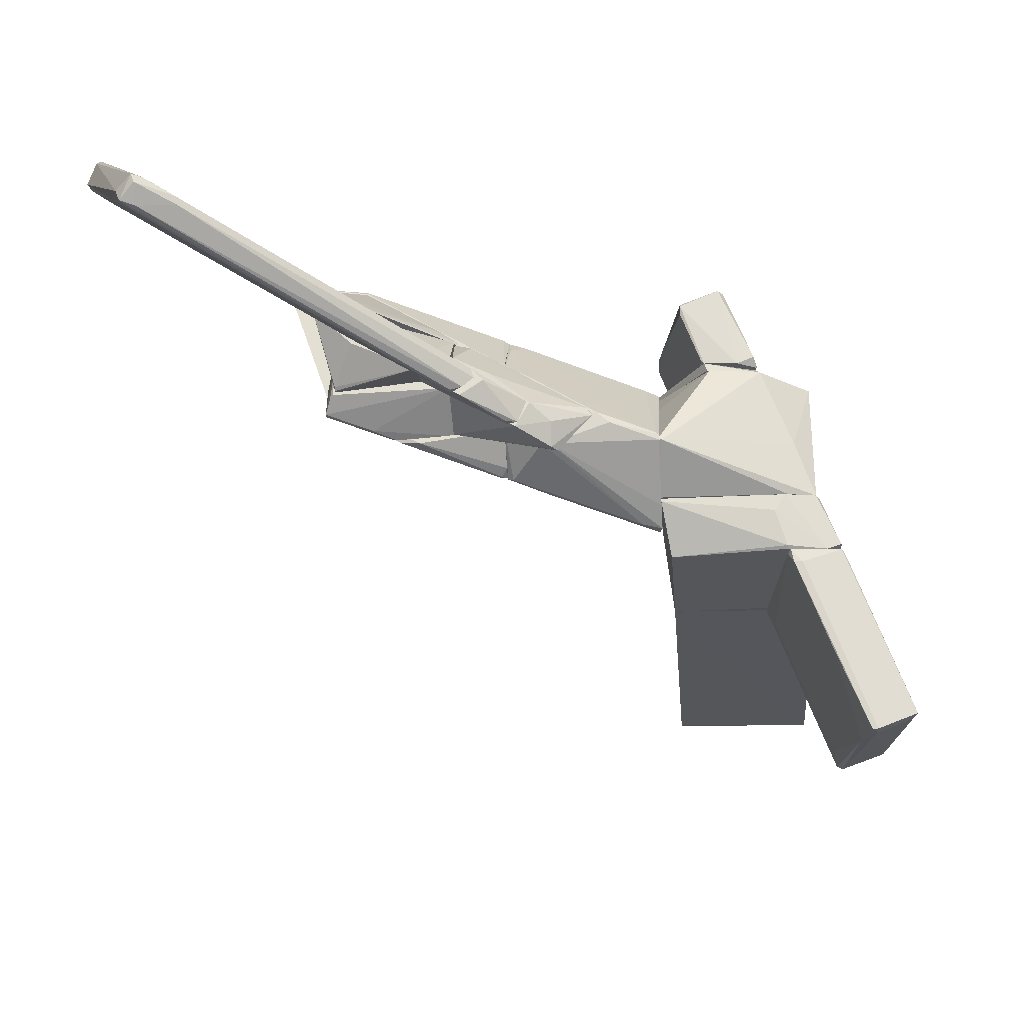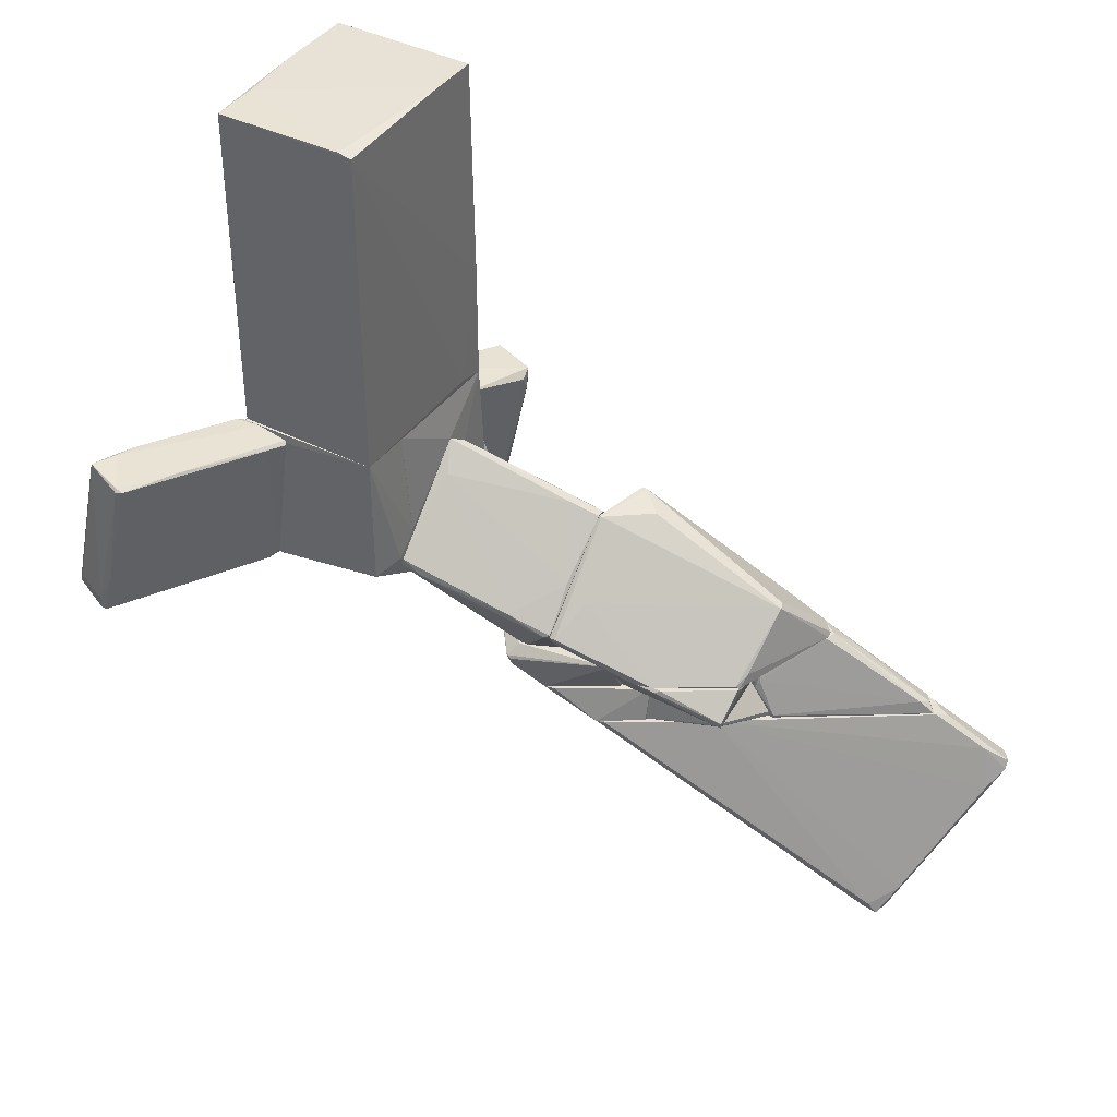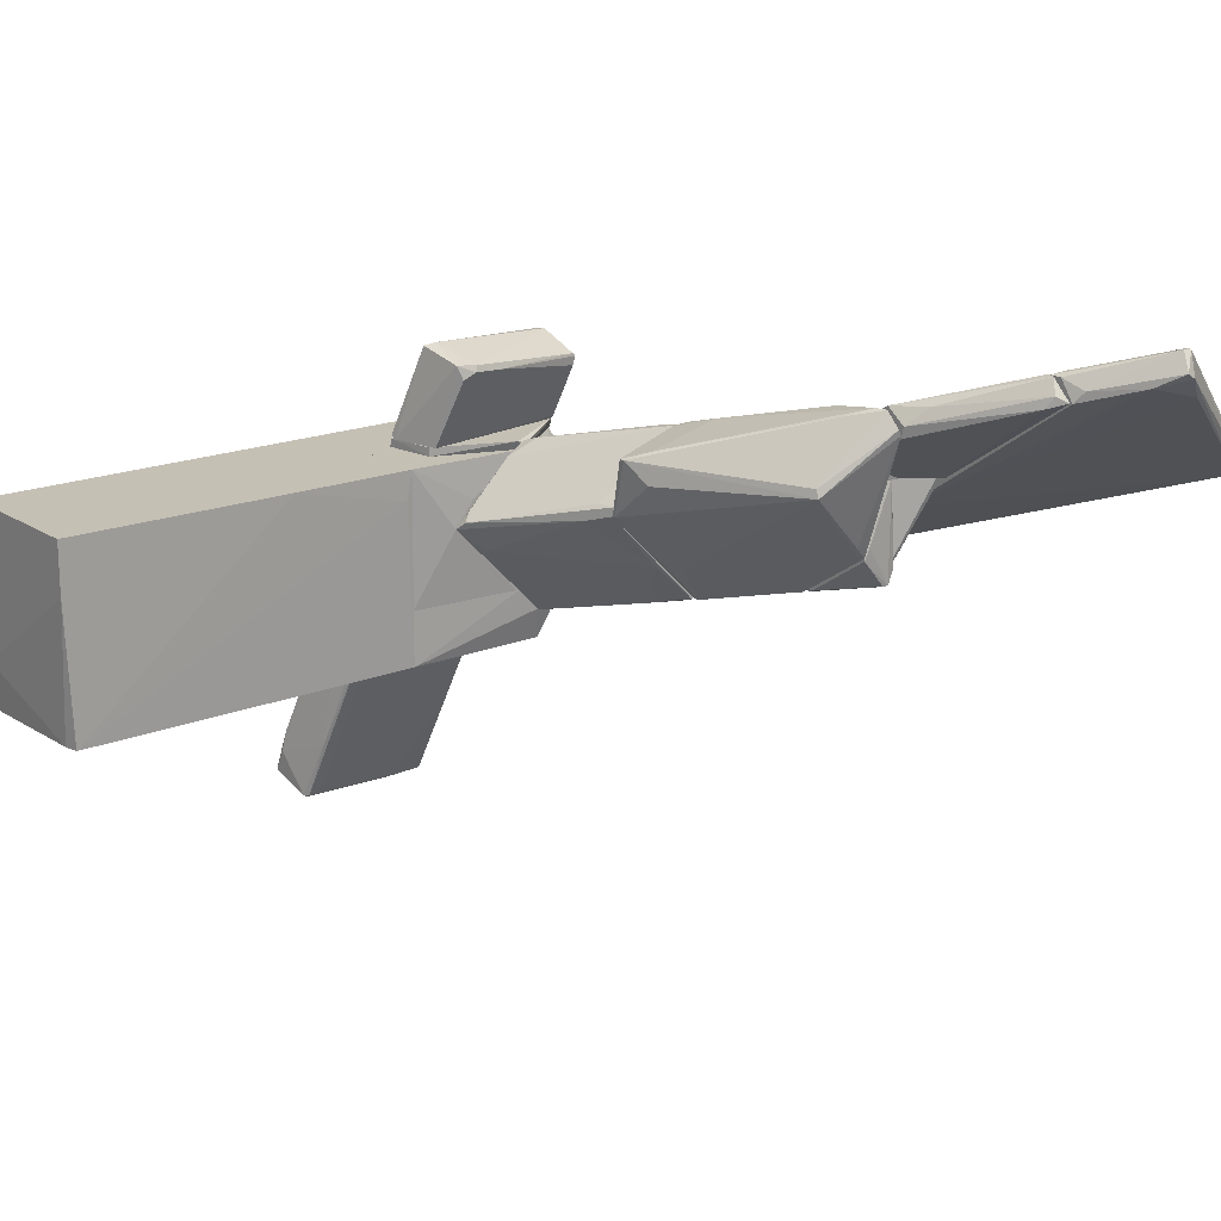
<metadata>
{"format":"obj","ext":"obj","renderer":"f3d","projection":"perspective","resolution":1024,"background":"white","views":[{"elev":-25.7,"azim":4.8,"up":"+Z"},{"elev":40.2,"azim":-148.0,"up":"+Y"},{"elev":18.3,"azim":-128.1,"up":"+Z"}]}
</metadata>
<code>
o convex_0
v -12.72 -10.63 5.041
v -6.982 -10.7 0.2267
v -6.982 -10.55 0.2267
v -14.06 -15.93 2.634
v -15.41 -11.47 5.465
v -13.57 -16 3.201
v -6.486 -10.7 0.7933
v -15.62 -12.25 6.244
v -14.13 -10.55 5.04
v -15.69 -12.54 5.182
v -9.389 -10.55 1.785
v -13.49 -10.55 5.536
v -13.71 -16.15 2.988
v -13.85 -15.65 2.563
v -6.557 -10.55 0.864
v -15.97 -11.9 5.819
v -6.699 -10.7 0.298
v -14.2 -15.79 2.988
v -15.19 -12.32 5.961
v -10.38 -10.77 3.412
v -13.78 -16.15 3.201
v -15.76 -12.18 6.244
v -12.86 -15.58 2.917
v -15.97 -12.11 5.677
v -13.78 -10.55 5.536
v -13.71 -15.79 2.563
v -12.79 -15.51 2.705
v -14.41 -15.23 3.13
v -13.35 -15.86 3.13
v -13.64 -10.77 5.607
v -6.416 -10.62 0.5813
v -15.69 -12.04 6.244
v -7.195 -10.84 1.218
v -14.34 -10.7 5.323
f 32 25 34
f 3 2 4
f 9 3 11
f 5 9 11
f 10 5 11
f 3 9 12
f 3 4 14
f 11 3 14
f 1 7 15
f 12 1 15
f 3 12 15
f 2 3 17
f 8 6 19
f 7 1 20
f 6 8 21
f 4 13 21
f 13 6 21
f 18 4 21
f 18 21 22
f 21 8 22
f 6 13 23
f 5 10 24
f 16 5 24
f 18 22 24
f 22 16 24
f 12 9 25
f 4 2 26
f 13 4 26
f 2 17 26
f 26 17 27
f 23 13 27
f 7 23 27
f 13 26 27
f 10 11 28
f 14 4 28
f 11 14 28
f 4 18 28
f 24 10 28
f 18 24 28
f 19 6 29
f 20 19 29
f 6 23 29
f 23 7 29
f 1 12 30
f 8 19 30
f 20 1 30
f 19 20 30
f 15 7 31
f 3 15 31
f 17 3 31
f 27 17 31
f 7 27 31
f 22 8 32
f 16 22 32
f 12 25 32
f 30 12 32
f 8 30 32
f 7 20 33
f 29 7 33
f 20 29 33
f 9 5 34
f 5 16 34
f 25 9 34
f 16 32 34
o convex_1
v 3.142 -2.058 -5.72
v 1.231 -6.518 -2.747
v 1.443 -6.518 -2.747
v 2.93 -5.881 -6.994
v 0.5935 -2.837 -2.464
v 2.505 -6.305 -2.464
v 2.222 -2.2 -6.64
v 4.062 -5.739 -6.569
v 2.009 -2.554 -2.535
v 3.496 -2.413 -6.145
v 1.16 -6.518 -2.394
v 1.443 -2.625 -2.394
v 3.425 -2.058 -6.286
v 4.062 -5.527 -6.427
v 2.434 -5.81 -2.394
v 3.071 -5.598 -6.994
v 2.363 -2.13 -6.64
v 2.717 -4.89 -6.923
v 0.806 -3.05 -2.96
v 0.6644 -2.766 -2.394
v 2.434 -6.376 -2.394
v 2.363 -2.2 -6.711
v 1.939 -2.625 -2.394
v 2.08 -6.164 -4.941
v 3.071 -5.881 -6.994
v 2.151 -2.625 -6.357
v 3.921 -5.527 -6.64
v 1.089 -6.376 -2.464
v 3.071 -2.129 -5.224
v 1.726 -2.342 -5.224
f 54 46 64
f 37 36 38
f 36 37 45
f 43 35 46
f 47 44 48
f 40 42 48
f 42 47 48
f 46 45 49
f 48 44 49
f 40 48 49
f 35 47 51
f 50 38 52
f 39 41 53
f 39 45 54
f 45 46 54
f 42 40 55
f 45 37 55
f 40 49 55
f 49 45 55
f 47 50 56
f 51 47 56
f 41 51 56
f 52 41 56
f 50 52 56
f 43 46 57
f 49 43 57
f 46 49 57
f 38 36 58
f 52 38 58
f 37 38 59
f 38 50 59
f 55 37 59
f 42 55 59
f 41 52 60
f 53 41 60
f 52 58 60
f 58 53 60
f 47 42 61
f 50 47 61
f 59 50 61
f 42 59 61
f 36 45 62
f 45 39 62
f 39 53 62
f 58 36 62
f 53 58 62
f 35 43 63
f 47 35 63
f 44 47 63
f 43 49 63
f 49 44 63
f 41 39 64
f 46 35 64
f 51 41 64
f 35 51 64
f 39 54 64
o convex_2
v -9.388 -8.501 4.333
v -5.991 -7.58 -0.6223
v -5.991 -7.509 -0.6223
v -10.31 -8.501 1.218
v -6.416 -5.032 3.129
v -5.849 -8.501 2.067
v -10.52 -6.943 2.846
v -5.849 -7.084 3.483
v -10.95 -8.43 4.616
v -5.849 -5.174 1.714
v -5.849 -8.501 0.2273
v -8.469 -8.43 0.01453
v -11.3 -8.501 4.12
v -6.769 -7.297 3.766
v -6.982 -5.245 2.633
v -10.45 -6.943 3.058
v -5.92 -5.174 1.714
v -6.274 -5.032 3.129
v -5.849 -7.792 -0.4808
v -10.66 -8.359 4.616
v -7.973 -8.501 -0.05572
v -6.345 -6.801 0.2981
v -5.991 -7.155 3.554
v -10.24 -8.43 1.148
v -5.849 -6.872 3.483
v -6.84 -5.457 3.341
v -10.38 -8.217 1.502
v -9.388 -8.43 4.403
v -11.3 -8.43 4.262
v -5.849 -5.244 1.996
v -5.849 -7.509 -0.6223
v -10.17 -7.863 4.403
f 84 90 96
f 65 68 70
f 72 70 74
f 70 68 75
f 74 70 75
f 67 66 76
f 68 65 77
f 65 73 77
f 71 69 79
f 69 71 80
f 74 67 81
f 69 74 81
f 79 69 81
f 71 79 81
f 74 69 82
f 74 75 83
f 75 68 85
f 76 66 85
f 68 76 85
f 66 83 85
f 83 75 85
f 67 76 86
f 81 67 86
f 71 81 86
f 65 70 87
f 70 72 87
f 76 68 88
f 86 76 88
f 71 86 88
f 72 74 89
f 82 78 89
f 87 72 89
f 78 87 89
f 82 69 90
f 78 82 90
f 84 78 90
f 68 77 91
f 77 71 91
f 88 68 91
f 71 88 91
f 73 65 92
f 84 73 92
f 78 84 92
f 65 87 92
f 87 78 92
f 71 77 93
f 77 73 93
f 80 71 93
f 73 80 93
f 74 82 94
f 89 74 94
f 82 89 94
f 66 67 95
f 67 74 95
f 83 66 95
f 74 83 95
f 69 80 96
f 80 73 96
f 73 84 96
f 90 69 96
o convex_3
v -2.168 -3.97 1.218
v -4.928 -8.5 -0.1975
v -4.716 -8.5 -0.1975
v -5.849 -7.084 3.483
v -2.026 -7.934 0.2271
v -5.849 -5.174 1.713
v -2.097 -5.952 -1.543
v -2.026 -5.598 2.563
v -5.849 -7.438 -0.6226
v -5.849 -8.5 1.996
v -2.026 -3.687 0.7934
v -5.849 -6.872 3.483
v -3.583 -8.5 0.6522
v -2.026 -6.164 -1.543
v -5.849 -8.5 0.2271
v -5.849 -5.174 1.926
v -2.31 -4.324 0.2271
v -2.097 -5.103 2.279
v -2.026 -7.934 0.08541
v -2.38 -5.811 2.633
v -5.778 -6.447 0.298
v -5.778 -7.509 3.058
v -5.707 -7.509 -0.693
v -5.141 -4.891 1.5
v -5.353 -8.5 1.784
v -3.229 -8.429 0.3688
v -2.31 -3.758 1.005
v -5.424 -5.103 1.926
v -2.451 -5.669 2.704
v -2.097 -7.934 0.298
v -2.522 -6.306 -1.472
v -4.787 -7.013 -0.9055
v -2.026 -6.659 -1.118
v -5.424 -6.942 3.412
f 121 126 130
f 100 102 105
f 98 99 106
f 100 105 106
f 104 101 107
f 102 100 108
f 106 99 109
f 107 101 110
f 103 107 110
f 98 106 111
f 106 105 111
f 102 108 112
f 107 103 113
f 107 97 114
f 104 107 114
f 110 101 115
f 105 102 117
f 100 106 118
f 98 111 119
f 111 105 119
f 102 112 120
f 107 113 120
f 117 102 120
f 113 117 120
f 106 109 121
f 118 106 121
f 109 99 122
f 101 109 122
f 99 115 122
f 115 101 122
f 97 107 123
f 114 97 123
f 107 120 123
f 120 112 123
f 112 108 124
f 108 114 124
f 114 123 124
f 123 112 124
f 104 114 125
f 114 108 125
f 116 104 125
f 101 104 126
f 109 101 126
f 104 116 126
f 121 109 126
f 99 98 127
f 110 99 127
f 103 110 127
f 98 119 127
f 127 119 128
f 113 103 128
f 105 117 128
f 117 113 128
f 119 105 128
f 103 127 128
f 99 110 129
f 115 99 129
f 110 115 129
f 108 100 130
f 100 118 130
f 118 121 130
f 125 108 130
f 116 125 130
f 126 116 130
o convex_4
v -1.884 -2.482 1.642
v 1.867 6.083 2.351
v 1.867 6.083 0.3682
v 1.868 -2.625 -2.321
v -1.813 5.941 -2.321
v 1.868 -2.625 2.35
v -1.813 6.083 2.35
v -1.813 -2.625 -2.321
v 1.797 6.012 -2.392
v -1.884 -2.625 2.35
v -1.459 6.012 -2.321
v -1.884 0.4201 2.35
v 1.726 6.083 -1.259
v 1.868 -0.004402 -2.321
v -1.813 6.083 1.076
v 1.655 5.516 -2.392
f 135 139 146
f 132 133 137
f 131 135 138
f 134 136 138
f 136 132 140
f 131 138 140
f 138 136 140
f 139 135 141
f 135 131 142
f 132 137 142
f 140 132 142
f 131 140 142
f 137 133 143
f 133 139 143
f 139 141 143
f 133 132 144
f 132 136 144
f 136 134 144
f 139 133 144
f 134 139 144
f 141 135 145
f 135 142 145
f 142 137 145
f 137 143 145
f 143 141 145
f 138 135 146
f 134 138 146
f 139 134 146
o convex_5
v 0.5224 -6.801 2.563
v -2.026 -5.668 2.351
v -2.026 -5.668 2.492
v 0.02707 -3.333 2.351
v -1.247 -3.546 2.563
v 0.5935 -7.084 2.351
v -0.8221 -7.297 2.563
v -0.0437 -3.333 2.563
v -1.247 -3.546 2.351
v -0.7516 -7.297 2.351
v -2.026 -5.456 2.563
f 155 148 157
f 148 150 152
f 150 147 152
f 149 148 153
f 147 151 153
f 152 147 153
f 147 150 154
f 151 147 154
f 151 154 155
f 150 148 155
f 154 150 155
f 148 152 156
f 153 148 156
f 152 153 156
f 148 149 157
f 149 153 157
f 153 151 157
f 151 155 157
o convex_6
v 0.5227 -6.942 2.563
v -2.026 -4.324 4.333
v -1.884 -5.103 4.262
v -0.2562 -7.226 4.616
v -0.04389 -3.333 2.634
v -0.8928 -7.297 2.634
v -0.8928 -3.687 4.828
v -1.389 -3.616 2.563
v -1.389 -7.58 4.12
v -1.955 -3.828 4.545
v -0.3979 -7.438 4.616
v 0.02696 -7.226 2.563
v -1.035 -3.899 4.899
v -0.1853 -3.333 2.563
v 0.5227 -6.942 2.634
v -1.389 -7.509 4.191
v -0.822 -7.297 2.563
v -1.389 -7.509 3.908
v 0.4518 -7.155 2.776
v -2.026 -3.97 4.191
v -1.955 -4.394 4.474
v -0.1853 -3.474 3.059
f 161 172 179
f 165 158 169
f 168 166 169
f 161 164 170
f 164 167 170
f 168 161 170
f 162 158 171
f 164 162 171
f 158 165 171
f 167 164 171
f 165 167 171
f 158 162 172
f 159 160 173
f 160 166 173
f 166 168 173
f 163 165 174
f 166 163 174
f 165 169 174
f 169 166 174
f 166 160 175
f 163 166 175
f 161 168 176
f 169 158 176
f 168 169 176
f 158 172 176
f 172 161 176
f 160 159 177
f 165 163 177
f 167 165 177
f 159 167 177
f 175 160 177
f 163 175 177
f 167 159 178
f 170 167 178
f 168 170 178
f 159 173 178
f 173 168 178
f 164 161 179
f 162 164 179
f 172 162 179
o convex_7
v -11.73 -8.926 4.757
v -10.59 -10.55 2.705
v -10.59 -10.48 2.705
v -14.06 -10.55 5.04
v -10.03 -10.55 3.271
v -10.1 -8.501 3.271
v -13.42 -10.55 5.536
v -10.1 -8.572 4.191
v -11.3 -8.501 4.05
v -10.88 -8.501 4.687
v -10.03 -9.775 2.705
v -13.71 -10.2 4.899
v -13.64 -10.48 5.536
v -10.03 -8.501 4.12
v -10.59 -8.572 4.545
v -10.03 -10.55 2.705
v -11.37 -8.501 4.333
v -13.85 -10.34 5.182
v -13.28 -10.55 5.465
v -10.1 -9.562 2.776
f 191 188 199
f 182 181 183
f 183 181 184
f 183 184 186
f 185 188 189
f 181 182 190
f 182 183 191
f 183 186 192
f 189 180 192
f 186 189 192
f 187 184 193
f 185 189 193
f 184 190 193
f 190 185 193
f 184 187 194
f 189 186 194
f 187 193 194
f 193 189 194
f 184 181 195
f 181 190 195
f 190 184 195
f 180 189 196
f 189 188 196
f 188 191 196
f 196 191 197
f 191 183 197
f 183 192 197
f 192 180 197
f 180 196 197
f 186 184 198
f 184 194 198
f 194 186 198
f 188 185 199
f 190 182 199
f 185 190 199
f 182 191 199
o convex_8
v -10.03 -8.996 3.908
v -7.052 -8.501 2.776
v -7.052 -8.501 2.705
v -9.317 -10.55 2.776
v -9.955 -8.501 2.705
v -9.388 -8.501 4.262
v -10.03 -10.55 2.705
v -9.955 -10.55 3.2
v -10.03 -8.501 4.049
v -7.478 -8.572 3.059
v -9.388 -8.572 4.262
v -10.03 -8.501 3.2
f 206 208 211
f 202 201 203
f 201 202 204
f 201 204 205
f 202 203 206
f 204 202 206
f 206 203 207
f 200 206 207
f 205 204 208
f 206 200 208
f 203 201 209
f 201 205 209
f 207 203 209
f 207 209 210
f 200 207 210
f 208 200 210
f 205 208 210
f 209 205 210
f 204 206 211
f 208 204 211
o convex_9
v 0.8054 -6.73 -1.402
v 1.868 -2.625 -0.9768
v 1.938 -6.447 -0.9768
v 2.434 -6.022 -2.393
v -1.813 -2.625 -2.322
v -2.026 -6.73 -0.9768
v -1.813 -6.093 -2.322
v -1.813 -2.625 -0.9768
v 1.868 -2.625 -2.393
v 1.089 -6.518 -2.393
v 2.434 -6.376 -2.251
v -2.026 -5.951 -1.543
v 1.089 -6.73 -0.9768
v 0.5932 -2.838 -2.393
v 1.089 -6.588 -2.322
v -2.026 -5.456 -0.9768
v 1.938 -2.696 -2.322
v -2.026 -6.73 -1.048
v 2.08 -6.447 -2.393
v 1.868 -6.589 -0.9768
f 224 230 231
f 214 213 217
f 213 216 219
f 217 213 219
f 216 213 220
f 220 215 221
f 213 214 222
f 215 213 222
f 216 218 223
f 217 212 224
f 214 217 224
f 218 216 225
f 216 220 225
f 221 218 225
f 220 221 225
f 218 221 226
f 219 216 227
f 217 219 227
f 216 223 227
f 223 217 227
f 213 215 228
f 220 213 228
f 215 220 228
f 212 217 229
f 223 218 229
f 217 223 229
f 226 212 229
f 218 226 229
f 221 215 230
f 215 222 230
f 224 212 230
f 212 226 230
f 226 221 230
f 222 214 231
f 214 224 231
f 230 222 231
o convex_10
v -2.026 -4.183 1.43
v -2.026 -7.933 0.0853
v -1.955 -7.933 0.0853
v 1.655 -2.625 -0.9768
v 1.868 -5.952 2.351
v 1.868 -6.589 -0.9768
v -1.813 -2.625 -0.9768
v 1.868 -2.625 2.351
v -1.884 -2.625 2.351
v -0.6809 -7.297 2.351
v -2.026 -6.801 -0.9768
v -2.026 -5.739 2.351
v 0.5932 -7.084 2.351
v 1.868 -2.625 -0.9768
v -2.026 -3.687 0.7927
v -2.026 -5.385 -0.9768
v 1.16 -6.73 -0.9768
v 1.372 -6.801 0.4397
v -2.026 -6.447 1.713
v -2.026 -7.933 0.156
f 241 250 251
f 235 237 238
f 236 237 239
f 239 235 240
f 235 238 240
f 236 239 240
f 236 240 241
f 233 232 242
f 234 233 242
f 238 237 242
f 232 233 243
f 240 232 243
f 241 240 243
f 236 241 244
f 237 235 245
f 239 237 245
f 235 239 245
f 232 240 246
f 240 238 246
f 242 232 246
f 242 246 247
f 238 242 247
f 246 238 247
f 237 234 248
f 234 242 248
f 242 237 248
f 234 237 249
f 237 236 249
f 244 234 249
f 236 244 249
f 243 233 250
f 241 243 250
f 233 234 251
f 234 244 251
f 244 241 251
f 250 233 251
o convex_11
v -8.327 -9.704 2.492
v -9.955 -9.704 0.864
v -9.955 -9.775 0.9348
v -7.831 -10.55 0.9348
v -10.45 -10.55 2.704
v -7.831 -9.633 1.076
v -9.884 -9.633 2.704
v -7.831 -10.55 1.714
v -9.247 -10.55 2.704
v -9.459 -10.55 1.714
v -7.831 -9.633 2.138
v -9.955 -9.633 0.864
v -8.681 -9.633 2.704
v -10.45 -10.41 2.704
f 258 263 265
f 254 253 255
f 253 254 256
f 256 255 259
f 255 257 259
f 258 256 260
f 259 252 260
f 256 259 260
f 254 255 261
f 255 256 261
f 256 254 261
f 257 258 262
f 252 259 262
f 259 257 262
f 255 253 263
f 253 256 263
f 257 255 263
f 258 257 263
f 260 252 264
f 258 260 264
f 252 262 264
f 262 258 264
f 256 258 265
f 263 256 265
o convex_12
v -7.123 -10.55 1.289
v -5.708 -9.775 -0.1981
v -5.708 -9.633 -0.1981
v -7.831 -10.55 0.8641
v -7.831 -9.633 2.067
v -5.212 -9.704 0.3683
v -7.831 -9.633 1.076
v -6.769 -10.55 0.1561
v -6.203 -10.48 0.5807
v -7.76 -10.55 1.713
v -6.698 -9.633 1.43
v -5.425 -9.704 -0.1981
v -6.486 -10.55 0.8641
v -7.618 -9.775 1.996
f 266 278 279
f 269 270 272
f 270 268 272
f 268 267 273
f 266 269 273
f 272 268 273
f 269 272 273
f 269 266 275
f 270 269 275
f 268 270 276
f 271 268 276
f 267 268 277
f 268 271 277
f 273 267 277
f 271 274 277
f 274 273 277
f 266 273 278
f 274 271 278
f 273 274 278
f 271 276 278
f 278 276 279
f 275 266 279
f 270 275 279
f 276 270 279
o convex_13
v -7.124 -8.642 2.705
v -8.539 -8.572 0.01432
v -9.105 -8.855 0.156
v -7.124 -9.633 0.8641
v -9.884 -9.633 2.705
v -10.03 -8.501 2.634
v -10.1 -9.562 0.7224
v -7.124 -8.501 0.156
v -10.31 -8.501 1.147
v -7.478 -9.633 1.996
v -7.124 -8.501 2.705
v -8.61 -9.633 2.705
v -10.24 -9.279 0.4393
v -10.03 -9.633 0.7933
v -7.124 -9.633 1.713
v -10.31 -8.642 1.43
v -8.681 -8.501 0.08516
v -9.954 -8.501 2.705
v -7.265 -8.572 0.08516
v -10.24 -9.138 0.4393
f 288 296 299
f 280 283 287
f 285 287 288
f 284 283 289
f 284 280 290
f 280 287 290
f 287 285 290
f 280 284 291
f 289 280 291
f 284 289 291
f 281 282 292
f 282 283 292
f 286 284 292
f 283 284 293
f 284 286 293
f 292 283 293
f 286 292 293
f 283 280 294
f 280 289 294
f 289 283 294
f 284 285 295
f 285 288 295
f 292 284 295
f 288 292 295
f 287 281 296
f 288 287 296
f 285 284 297
f 284 290 297
f 290 285 297
f 282 281 298
f 283 282 298
f 281 287 298
f 287 283 298
f 281 292 299
f 292 288 299
f 296 281 299
o convex_14
v -6.132 -8.713 2.067
v -4.645 -8.996 -0.552
v -4.645 -8.855 -0.552
v -7.123 -8.501 0.156
v -7.123 -9.633 0.7932
v -3.654 -8.501 0.5809
v -5.142 -9.633 0.3686
v -7.123 -8.501 2.705
v -7.052 -9.633 1.713
v -5.494 -9.633 -0.2687
v -4.716 -8.501 -0.2687
v -3.796 -8.572 0.7224
v -4.645 -9.279 0.01474
v -6.698 -8.572 2.563
v -6.132 -9.492 1.289
v -3.654 -8.572 0.5101
v -4.504 -8.784 -0.552
f 305 315 316
f 302 301 303
f 303 304 307
f 305 303 307
f 304 306 308
f 307 304 308
f 303 301 309
f 304 303 309
f 306 304 309
f 303 305 310
f 309 301 312
f 306 309 312
f 305 307 313
f 307 308 313
f 311 305 313
f 300 311 313
f 308 306 314
f 306 311 314
f 311 300 314
f 300 313 314
f 313 308 314
f 305 311 315
f 311 306 315
f 312 301 315
f 306 312 315
f 301 302 316
f 302 303 316
f 303 310 316
f 310 305 316
f 315 301 316

</code>
